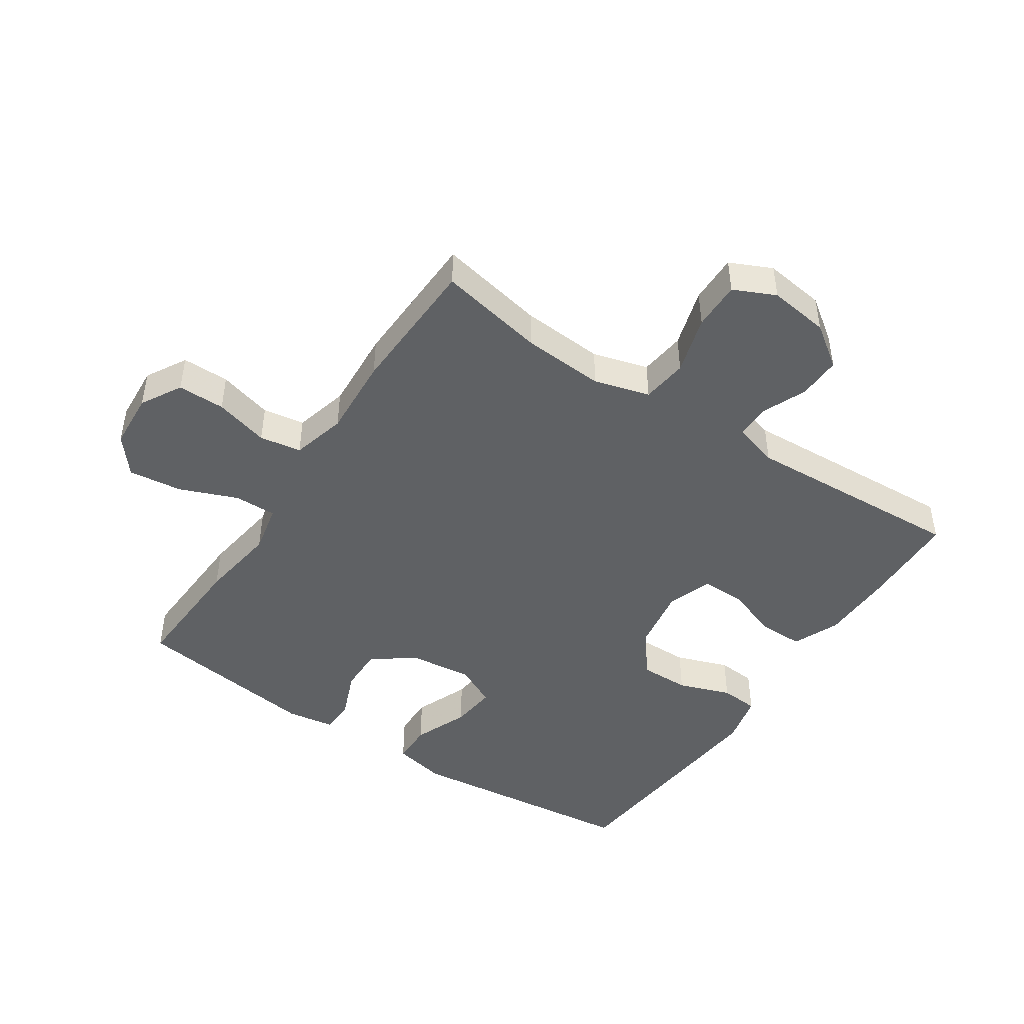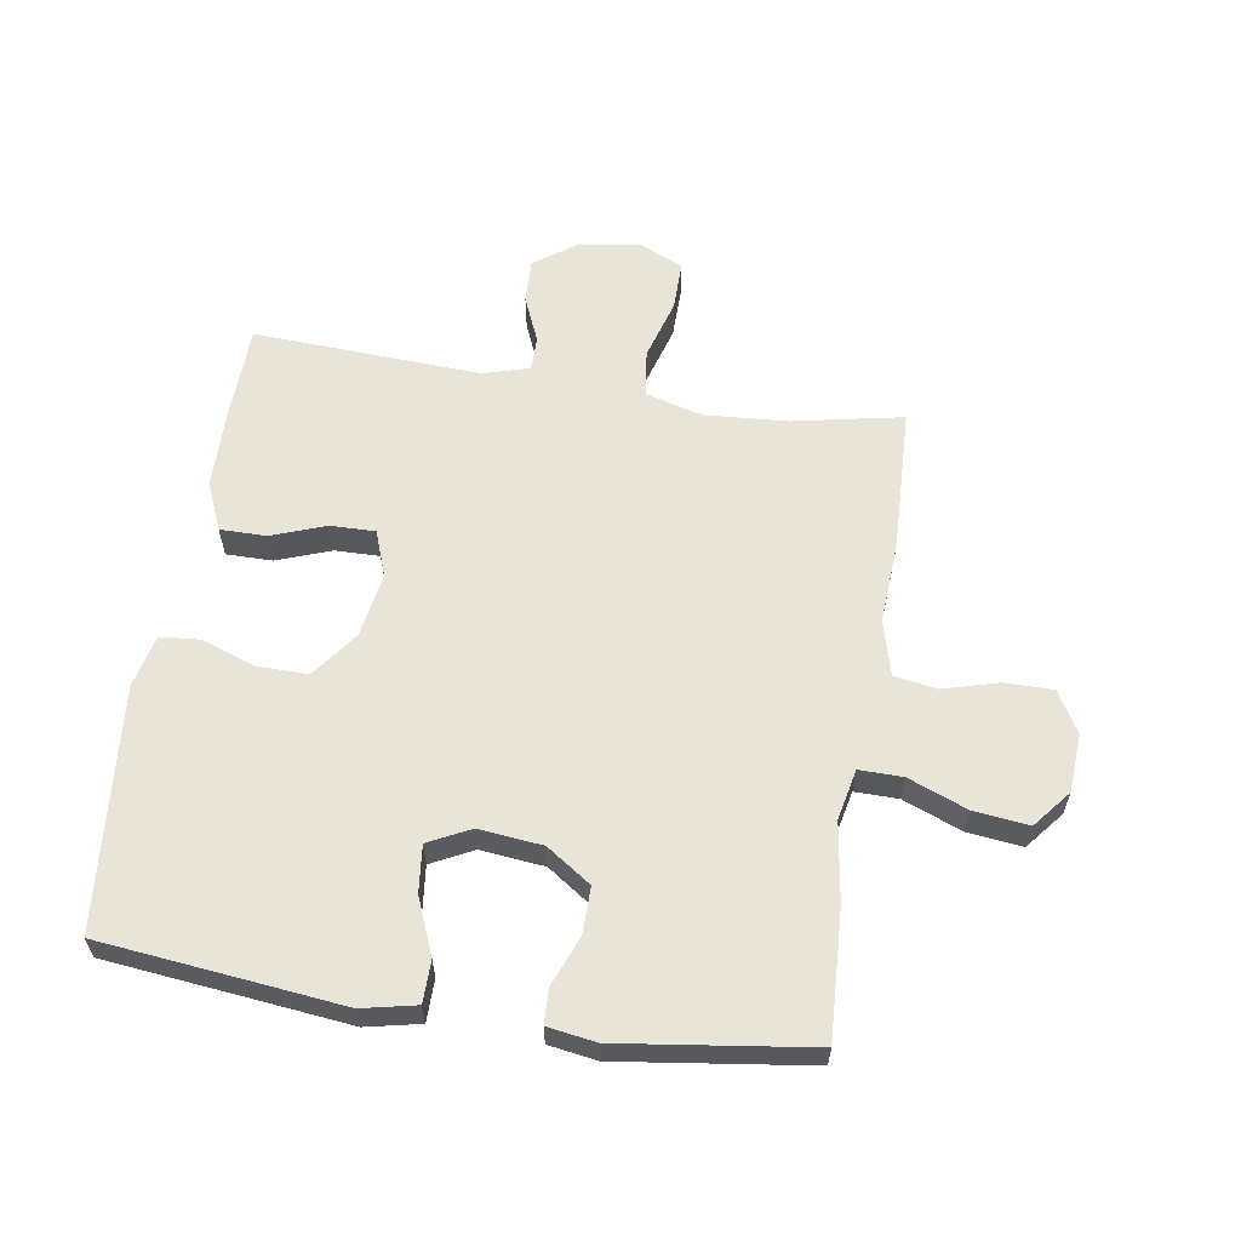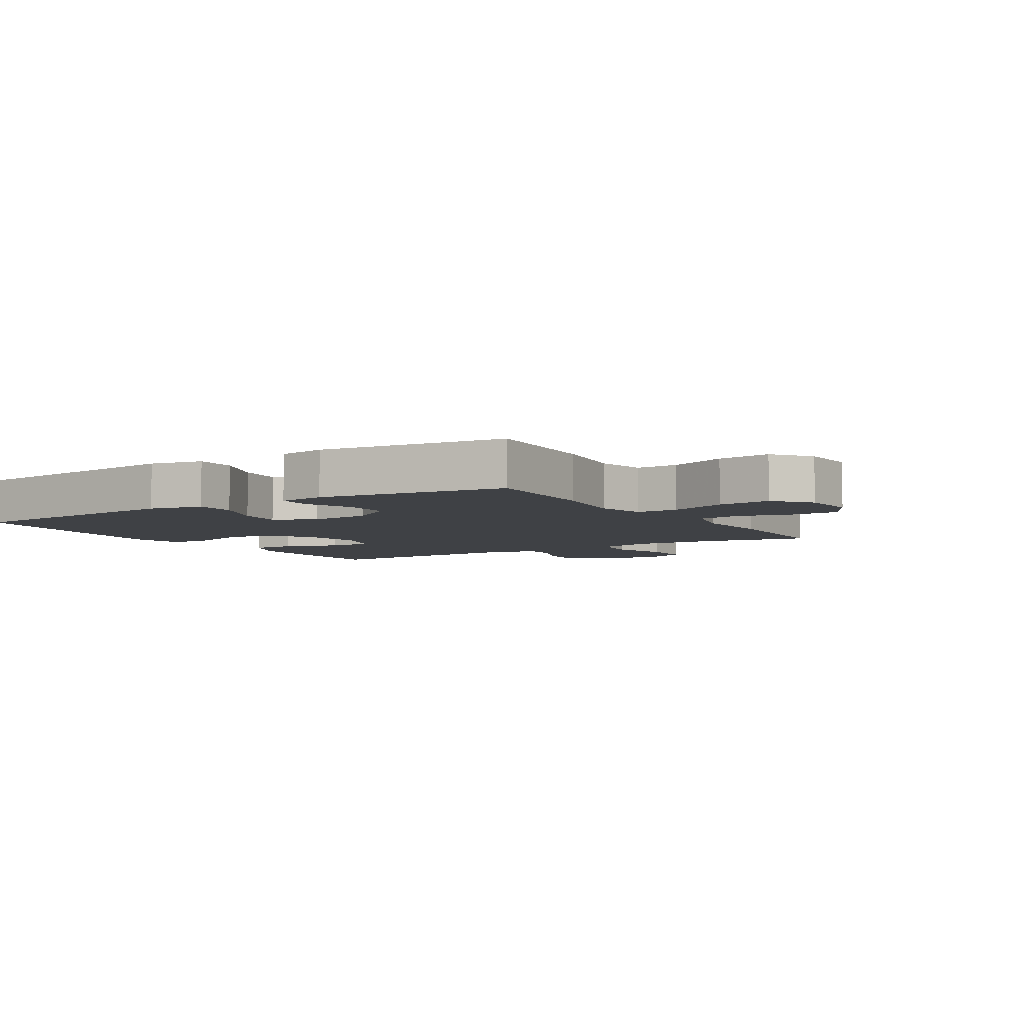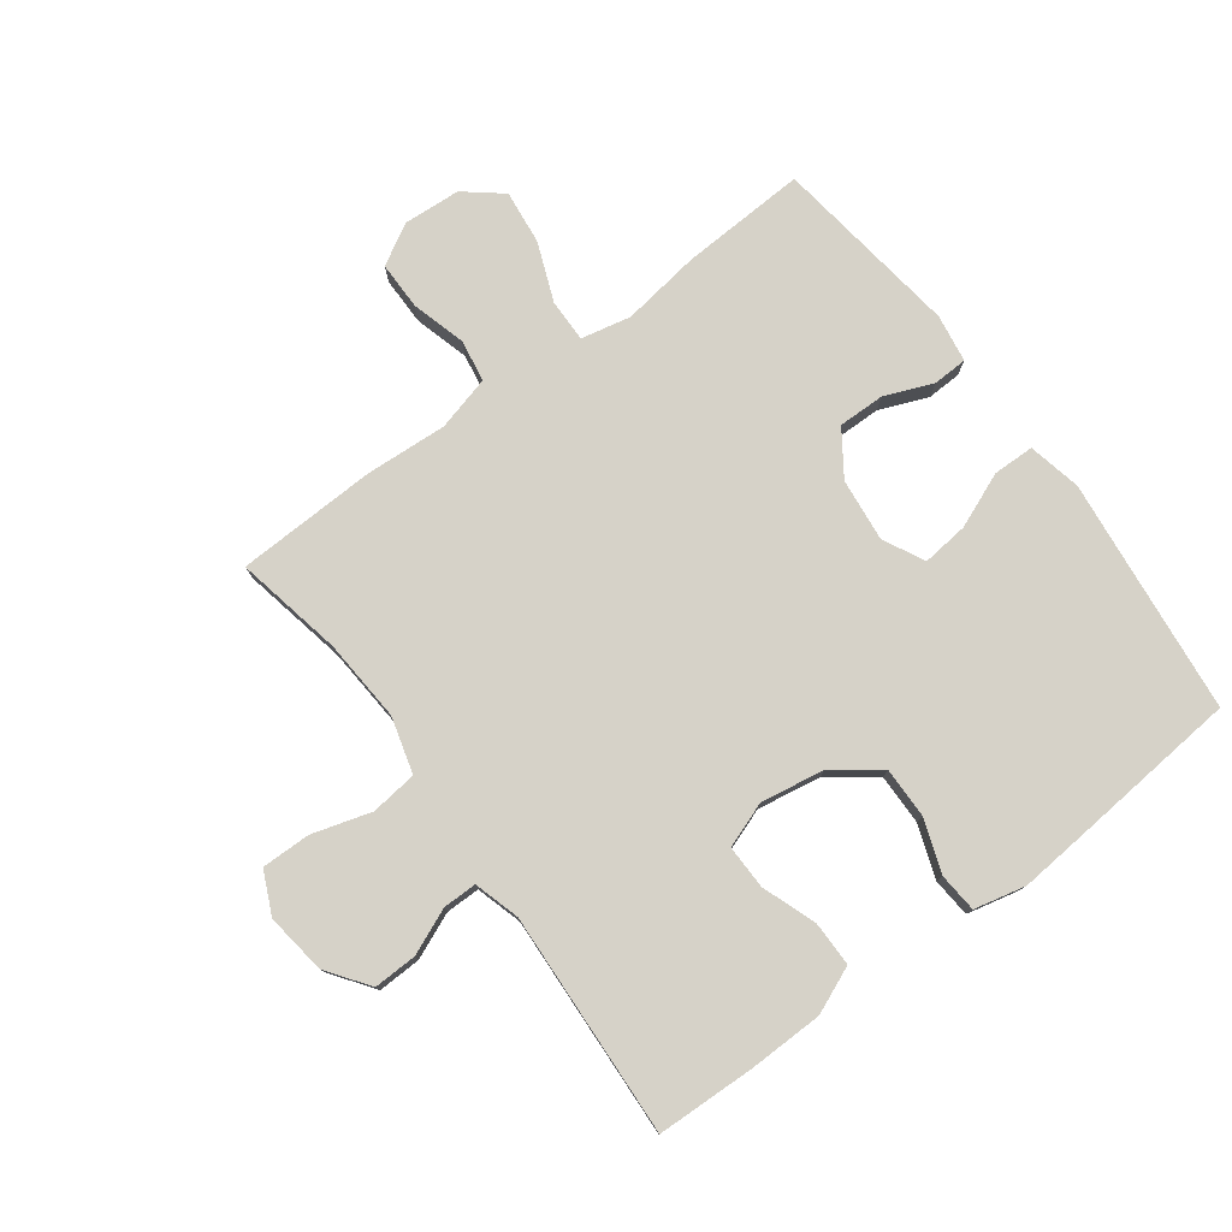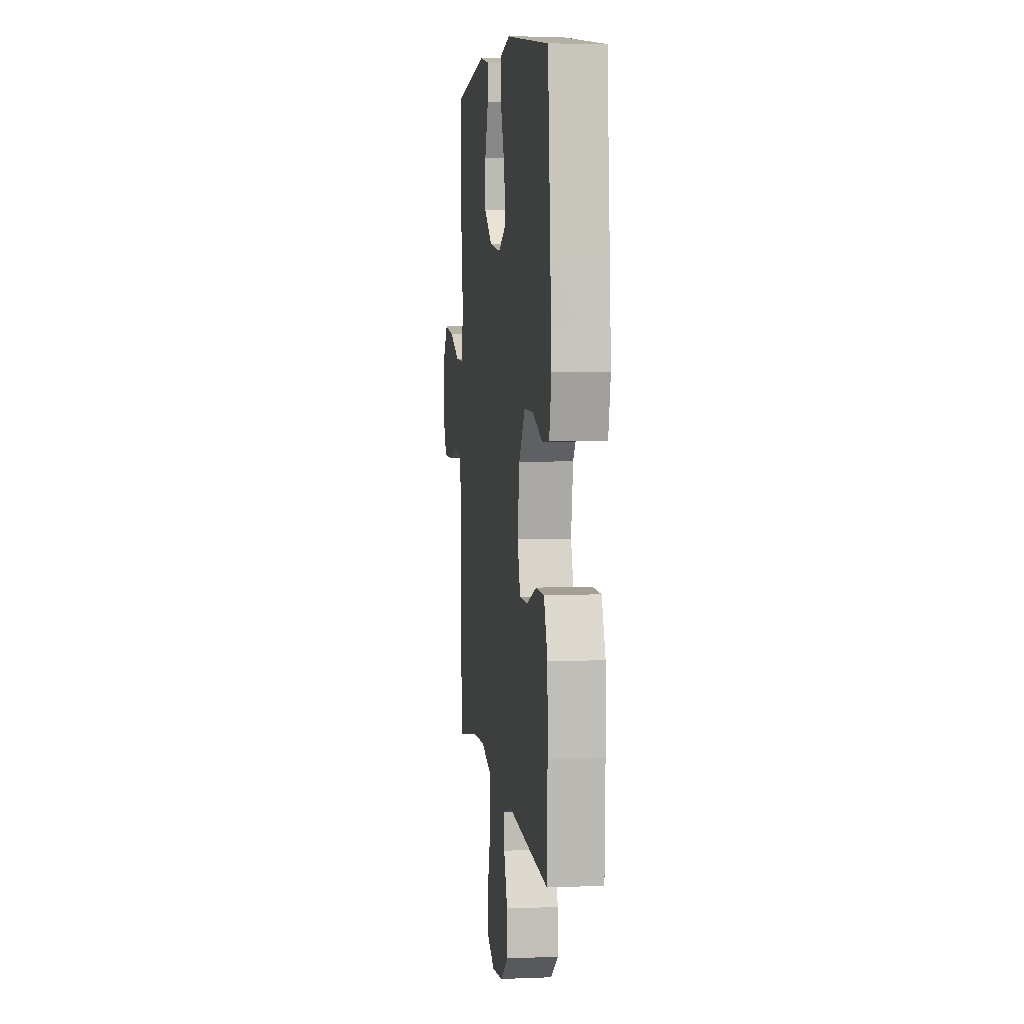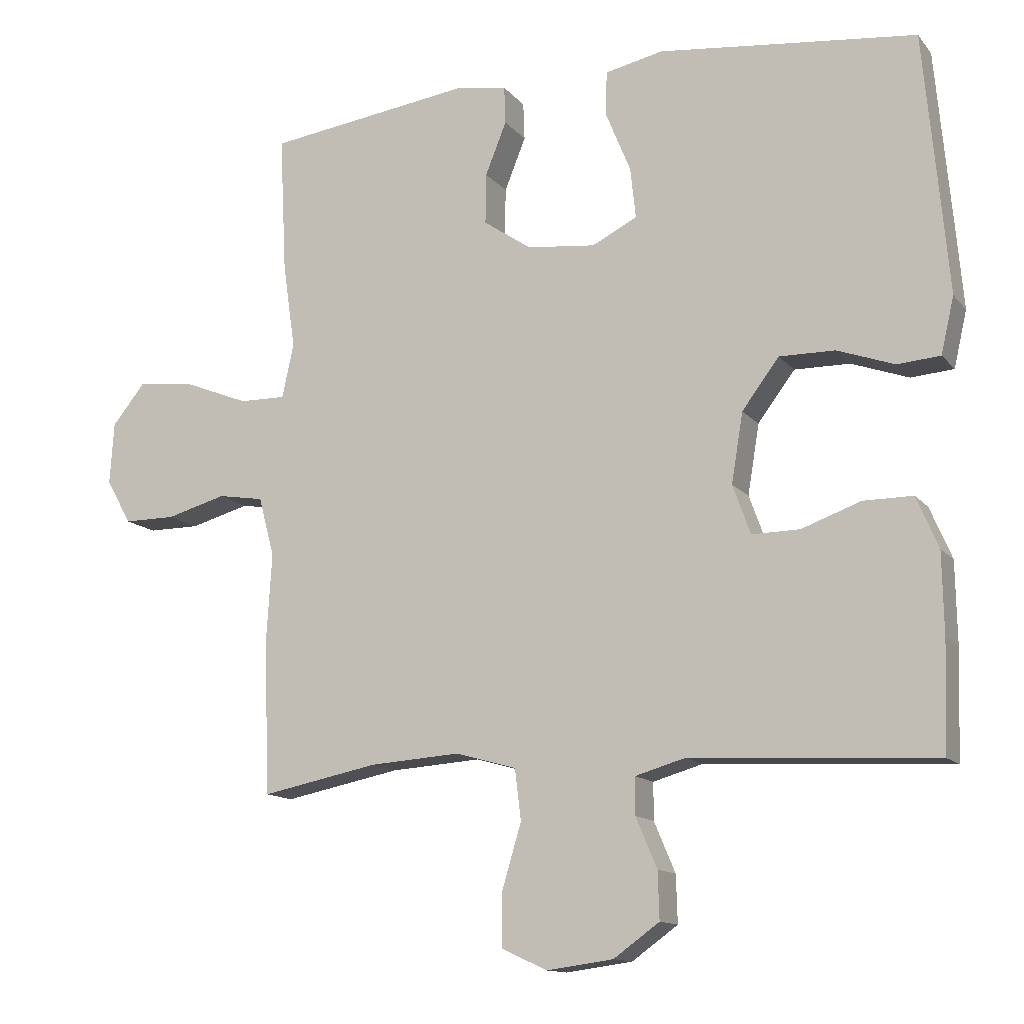
<metadata>
{"format":"obj","ext":"obj","renderer":"f3d","projection":"perspective","resolution":1024,"background":"white","views":[{"elev":-46.1,"azim":146.4,"up":"+Y"},{"elev":60.5,"azim":8.8,"up":"+Y"},{"elev":-5.5,"azim":32.0,"up":"+Y"},{"elev":77.9,"azim":-126.6,"up":"+Y"},{"elev":5.6,"azim":-97.0,"up":"+Z"},{"elev":-13.0,"azim":-156.0,"up":"+Z"}]}
</metadata>
<code>
v -0.5 0.07 0.5
v -0.256 0.07 0.527
v -0.123 0.07 0.542
v -0.038 0.07 0.524
v -0.037 0.07 0.458
v -0.073 0.07 0.37
v -0.081 0.07 0.296
v -0.015 0.07 0.263
v 0.085 0.07 0.274
v 0.155 0.07 0.322
v 0.154 0.07 0.396
v 0.123 0.07 0.473
v 0.125 0.07 0.528
v 0.201 0.07 0.54
v 0.5 0.07 0.5
v 0.49 0.07 0.299
v 0.472 0.07 0.174
v 0.489 0.07 0.095
v 0.557 0.07 0.096
v 0.65 0.07 0.133
v 0.736 0.07 0.143
v 0.784 0.07 0.084
v 0.79 0.07 -0.007
v 0.753 0.07 -0.072
v 0.677 0.07 -0.072
v 0.59 0.07 -0.048
v 0.523 0.07 -0.059
v 0.5 0.07 -0.146
v 0.508 0.07 -0.276
v 0.5 0.07 -0.5
v 0.329 0.07 -0.466
v 0.197 0.07 -0.457
v 0.108 0.07 -0.482
v 0.099 0.07 -0.556
v 0.127 0.07 -0.65
v 0.128 0.07 -0.728
v 0.061 0.07 -0.759
v -0.036 0.07 -0.746
v -0.103 0.07 -0.698
v -0.101 0.07 -0.629
v -0.07 0.07 -0.556
v -0.07 0.07 -0.502
v -0.143 0.07 -0.481
v -0.5 0.07 -0.5
v -0.505 0.07 -0.343
v -0.503 0.07 -0.225
v -0.471 0.07 -0.15
v -0.399 0.07 -0.15
v -0.313 0.07 -0.181
v -0.243 0.07 -0.182
v -0.217 0.07 -0.11
v -0.234 0.07 -0.008
v -0.288 0.07 0.064
v -0.369 0.07 0.063
v -0.453 0.07 0.033
v -0.515 0.07 0.038
v -0.534 0.07 0.12
v -0.523 0.07 0.246
v -0.5 0 0.5
v -0.256 0 0.527
v -0.123 0 0.542
v -0.038 0 0.524
v -0.037 0 0.458
v -0.073 0 0.37
v -0.081 0 0.296
v -0.015 0 0.263
v 0.085 0 0.274
v 0.155 0 0.322
v 0.154 0 0.396
v 0.123 0 0.473
v 0.125 0 0.528
v 0.201 0 0.54
v 0.5 0 0.5
v 0.49 0 0.299
v 0.472 0 0.174
v 0.489 0 0.095
v 0.557 0 0.096
v 0.65 0 0.133
v 0.736 0 0.143
v 0.784 0 0.084
v 0.79 0 -0.007
v 0.753 0 -0.072
v 0.677 0 -0.072
v 0.59 0 -0.048
v 0.523 0 -0.059
v 0.5 0 -0.146
v 0.508 0 -0.276
v 0.5 0 -0.5
v 0.329 0 -0.466
v 0.197 0 -0.457
v 0.108 0 -0.482
v 0.099 0 -0.556
v 0.127 0 -0.65
v 0.128 0 -0.728
v 0.061 0 -0.759
v -0.036 0 -0.746
v -0.103 0 -0.698
v -0.101 0 -0.629
v -0.07 0 -0.556
v -0.07 0 -0.502
v -0.143 0 -0.481
v -0.5 0 -0.5
v -0.505 0 -0.343
v -0.503 0 -0.225
v -0.471 0 -0.15
v -0.399 0 -0.15
v -0.313 0 -0.181
v -0.243 0 -0.182
v -0.217 0 -0.11
v -0.234 0 -0.008
v -0.288 0 0.064
v -0.369 0 0.063
v -0.453 0 0.033
v -0.515 0 0.038
v -0.534 0 0.12
v -0.523 0 0.246
f 58 1 2
f 57 58 2
f 56 57 2
f 55 56 2
f 54 55 2
f 4 5 6
f 3 4 6
f 2 3 6
f 54 2 6
f 53 54 6
f 52 53 6 7
f 51 52 7 8
f 50 51 8 9
f 47 48 49
f 46 47 49
f 45 46 49
f 44 45 49
f 43 44 49
f 42 43 49 50
f 39 40 41
f 38 39 41
f 37 38 41
f 36 37 41
f 35 36 41
f 34 35 41
f 33 34 41 42
f 50 9 10
f 42 50 10
f 33 42 10
f 32 33 10
f 28 29 30 31
f 32 10 11
f 31 32 11
f 28 31 11
f 27 28 11
f 24 25 26
f 23 24 26
f 22 23 26
f 21 22 26
f 20 21 26
f 19 20 26
f 18 19 26 27
f 15 16 17
f 14 15 17
f 13 14 17
f 12 13 17
f 11 12 17
f 11 17 18
f 11 18 27
f 60 59 116
f 60 116 115
f 60 115 114
f 60 114 113
f 60 113 112
f 64 63 62
f 64 62 61
f 64 61 60
f 64 60 112
f 64 112 111
f 65 64 111 110
f 66 65 110 109
f 67 66 109 108
f 107 106 105
f 107 105 104
f 107 104 103
f 107 103 102
f 107 102 101
f 108 107 101 100
f 99 98 97
f 99 97 96
f 99 96 95
f 99 95 94
f 99 94 93
f 99 93 92
f 100 99 92 91
f 68 67 108
f 68 108 100
f 68 100 91
f 68 91 90
f 89 88 87 86
f 69 68 90
f 69 90 89
f 69 89 86
f 69 86 85
f 84 83 82
f 84 82 81
f 84 81 80
f 84 80 79
f 84 79 78
f 84 78 77
f 85 84 77 76
f 75 74 73
f 75 73 72
f 75 72 71
f 75 71 70
f 75 70 69
f 76 75 69
f 85 76 69
f 1 59 60 2
f 2 60 61 3
f 3 61 62 4
f 4 62 63 5
f 5 63 64 6
f 6 64 65 7
f 7 65 66 8
f 8 66 67 9
f 9 67 68 10
f 10 68 69 11
f 11 69 70 12
f 12 70 71 13
f 13 71 72 14
f 14 72 73 15
f 15 73 74 16
f 16 74 75 17
f 17 75 76 18
f 18 76 77 19
f 19 77 78 20
f 20 78 79 21
f 21 79 80 22
f 22 80 81 23
f 23 81 82 24
f 24 82 83 25
f 25 83 84 26
f 26 84 85 27
f 27 85 86 28
f 28 86 87 29
f 29 87 88 30
f 30 88 89 31
f 31 89 90 32
f 32 90 91 33
f 33 91 92 34
f 34 92 93 35
f 35 93 94 36
f 36 94 95 37
f 37 95 96 38
f 38 96 97 39
f 39 97 98 40
f 40 98 99 41
f 41 99 100 42
f 42 100 101 43
f 43 101 102 44
f 44 102 103 45
f 45 103 104 46
f 46 104 105 47
f 47 105 106 48
f 48 106 107 49
f 49 107 108 50
f 50 108 109 51
f 51 109 110 52
f 52 110 111 53
f 53 111 112 54
f 54 112 113 55
f 55 113 114 56
f 56 114 115 57
f 57 115 116 58
f 58 116 59 1

</code>
